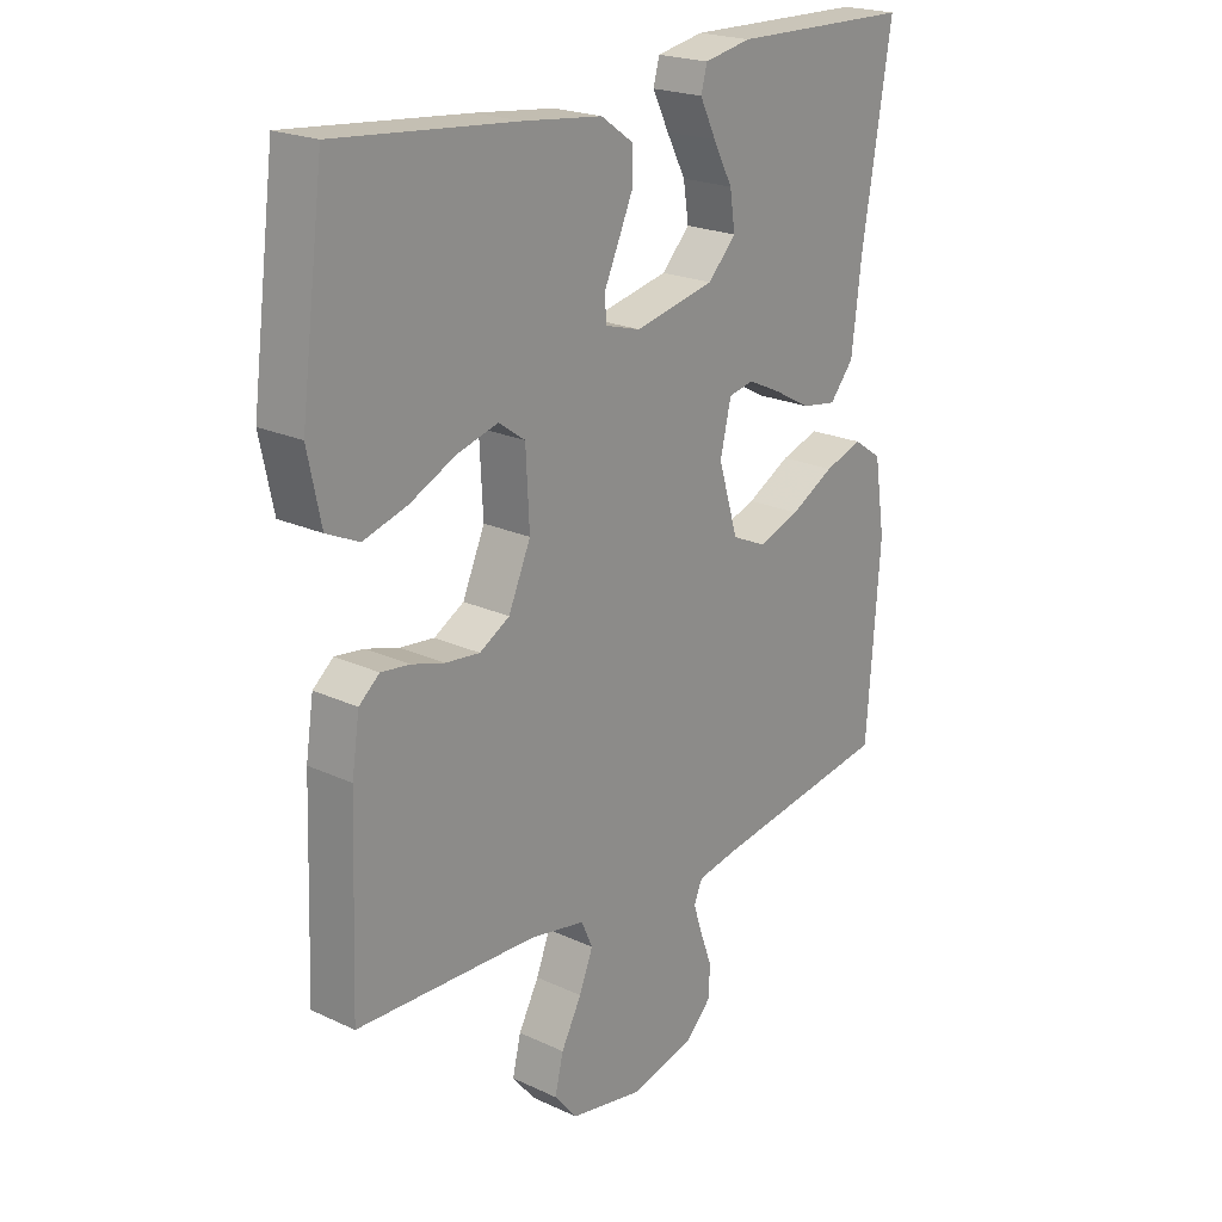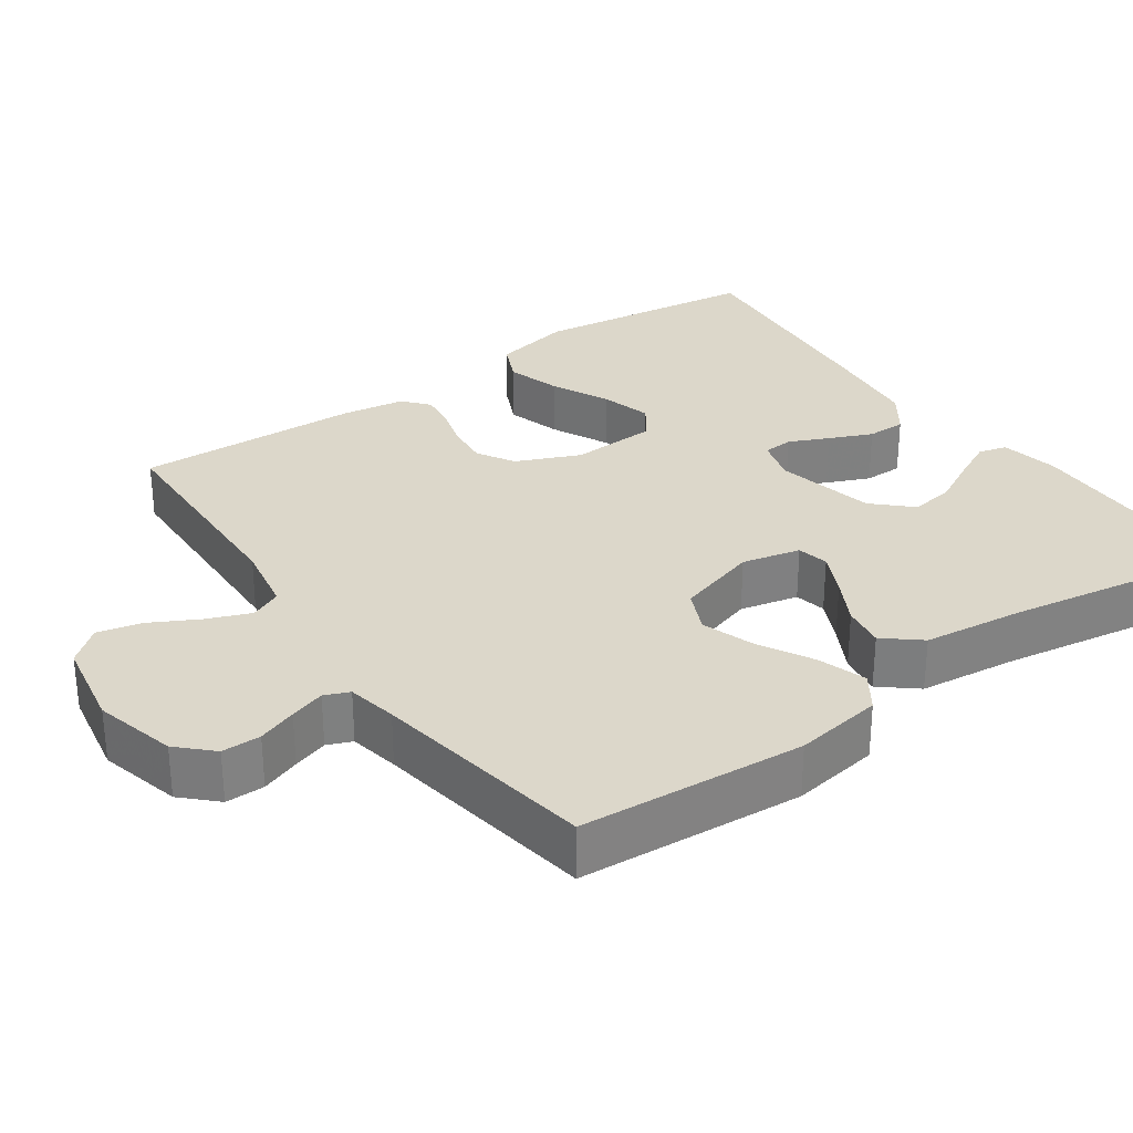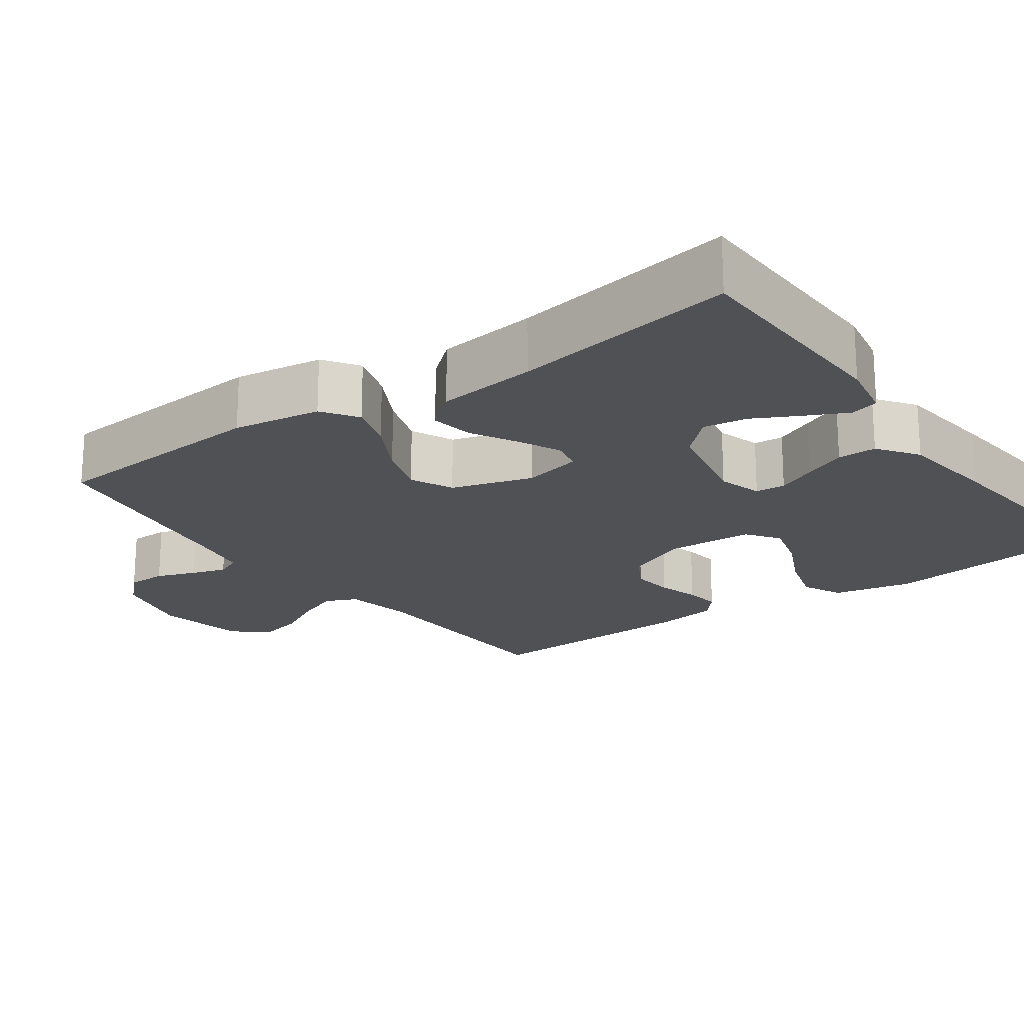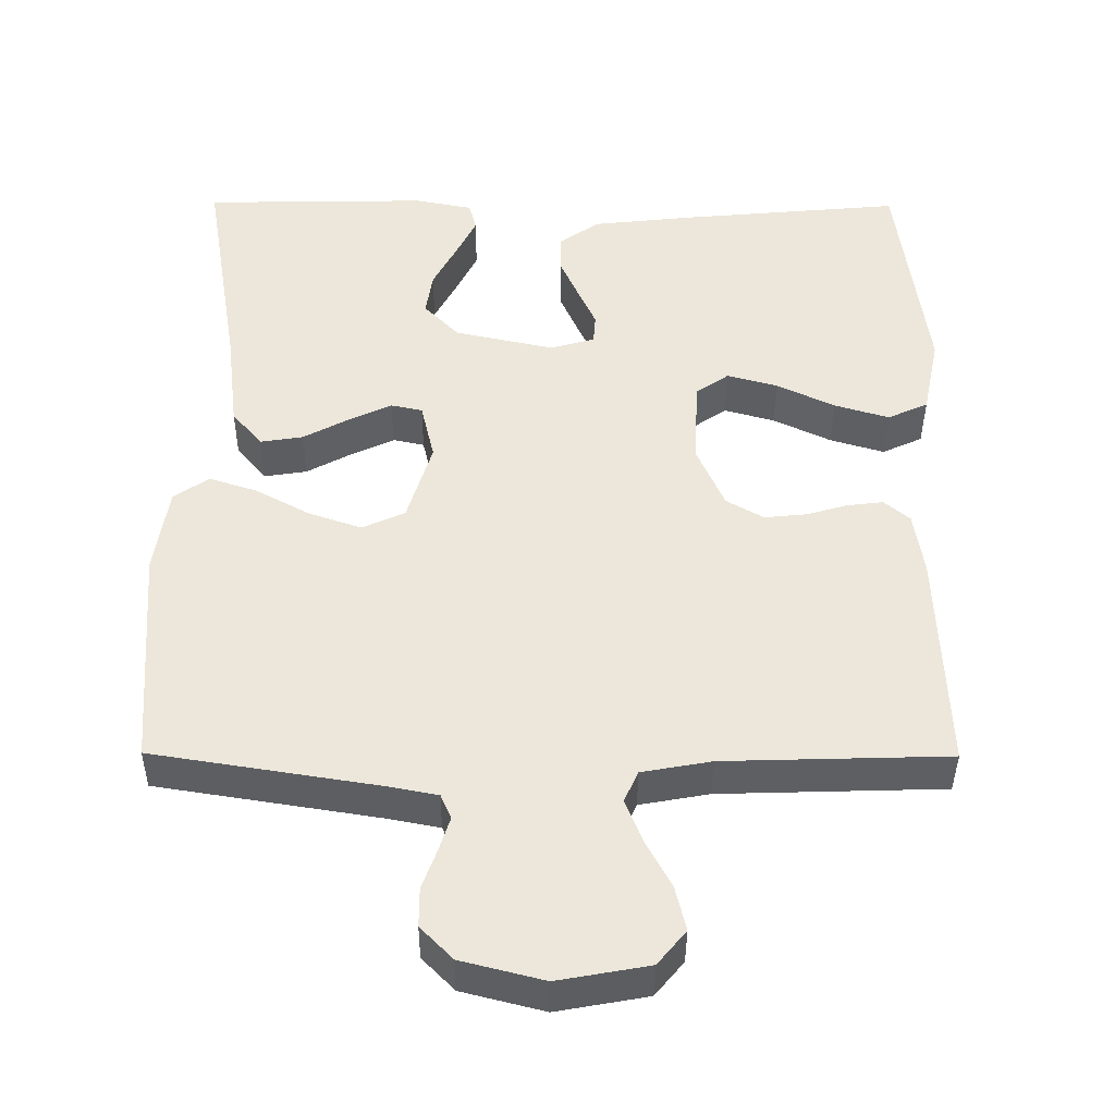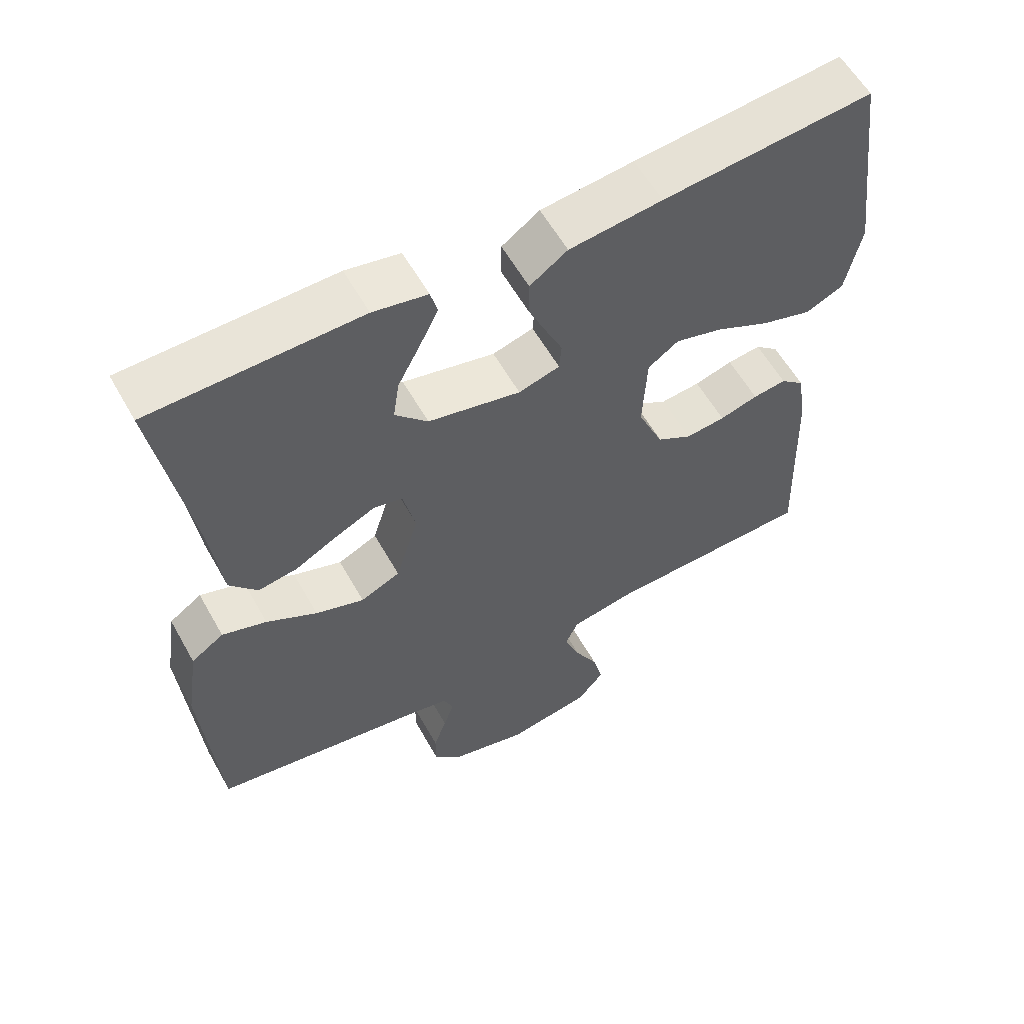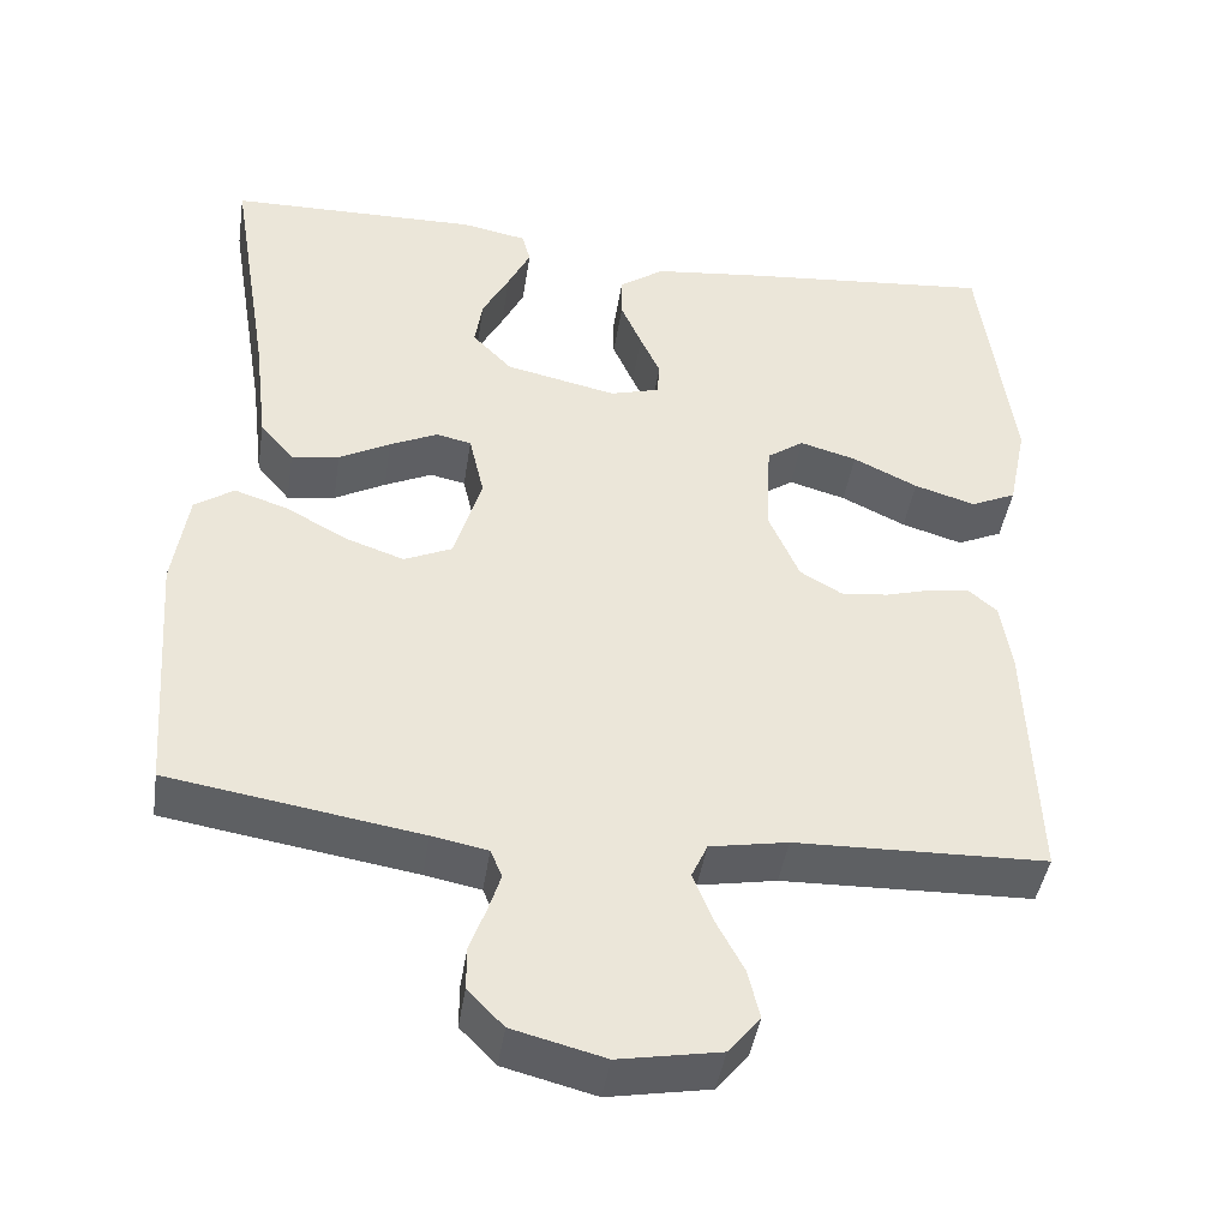
<metadata>
{"format":"obj","ext":"obj","renderer":"f3d","projection":"perspective","resolution":1024,"background":"white","views":[{"elev":21.5,"azim":129.5,"up":"+Z"},{"elev":30.4,"azim":-125.1,"up":"+Y"},{"elev":-20.1,"azim":-54.1,"up":"+Y"},{"elev":-40.1,"azim":-0.4,"up":"+Z"},{"elev":58.6,"azim":-29.2,"up":"+Z"},{"elev":-43.4,"azim":-8.7,"up":"+Z"}]}
</metadata>
<code>
v -0.5 0.07 0.5
v -0.2 0.07 0.506
v -0.122 0.07 0.491
v -0.112 0.07 0.453
v -0.139 0.07 0.398
v -0.171 0.07 0.337
v -0.18 0.07 0.278
v -0.133 0.07 0.229
v 0 0.07 0.2
v 0.059 0.07 0.217
v 0.062 0.07 0.257
v 0.038 0.07 0.31
v 0.013 0.07 0.367
v 0.013 0.07 0.419
v 0.067 0.07 0.457
v 0.2 0.07 0.472
v 0.5 0.07 0.5
v 0.539 0.07 0.2
v 0.517 0.07 0.094
v 0.463 0.07 0.069
v 0.39 0.07 0.091
v 0.313 0.07 0.128
v 0.245 0.07 0.147
v 0.201 0.07 0.116
v 0.195 0.07 0
v 0.232 0.07 -0.085
v 0.282 0.07 -0.114
v 0.339 0.07 -0.108
v 0.394 0.07 -0.092
v 0.442 0.07 -0.086
v 0.476 0.07 -0.115
v 0.489 0.07 -0.2
v 0.5 0.07 -0.5
v 0.2 0.07 -0.509
v 0.107 0.07 -0.526
v 0.088 0.07 -0.568
v 0.111 0.07 -0.626
v 0.145 0.07 -0.69
v 0.159 0.07 -0.749
v 0.121 0.07 -0.795
v 0 0.07 -0.817
v -0.11 0.07 -0.789
v -0.153 0.07 -0.745
v -0.153 0.07 -0.693
v -0.134 0.07 -0.641
v -0.119 0.07 -0.594
v -0.133 0.07 -0.561
v -0.2 0.07 -0.548
v -0.5 0.07 -0.5
v -0.522 0.07 -0.2
v -0.504 0.07 -0.082
v -0.457 0.07 -0.05
v -0.393 0.07 -0.071
v -0.32 0.07 -0.111
v -0.25 0.07 -0.135
v -0.193 0.07 -0.109
v -0.16 0.07 0
v -0.178 0.07 0.078
v -0.22 0.07 0.087
v -0.277 0.07 0.06
v -0.338 0.07 0.027
v -0.395 0.07 0.018
v -0.435 0.07 0.066
v -0.451 0.07 0.2
v -0.5 0 0.5
v -0.2 0 0.506
v -0.122 0 0.491
v -0.112 0 0.453
v -0.139 0 0.398
v -0.171 0 0.337
v -0.18 0 0.278
v -0.133 0 0.229
v 0 0 0.2
v 0.059 0 0.217
v 0.062 0 0.257
v 0.038 0 0.31
v 0.013 0 0.367
v 0.013 0 0.419
v 0.067 0 0.457
v 0.2 0 0.472
v 0.5 0 0.5
v 0.539 0 0.2
v 0.517 0 0.094
v 0.463 0 0.069
v 0.39 0 0.091
v 0.313 0 0.128
v 0.245 0 0.147
v 0.201 0 0.116
v 0.195 0 0
v 0.232 0 -0.085
v 0.282 0 -0.114
v 0.339 0 -0.108
v 0.394 0 -0.092
v 0.442 0 -0.086
v 0.476 0 -0.115
v 0.489 0 -0.2
v 0.5 0 -0.5
v 0.2 0 -0.509
v 0.107 0 -0.526
v 0.088 0 -0.568
v 0.111 0 -0.626
v 0.145 0 -0.69
v 0.159 0 -0.749
v 0.121 0 -0.795
v 0 0 -0.817
v -0.11 0 -0.789
v -0.153 0 -0.745
v -0.153 0 -0.693
v -0.134 0 -0.641
v -0.119 0 -0.594
v -0.133 0 -0.561
v -0.2 0 -0.548
v -0.5 0 -0.5
v -0.522 0 -0.2
v -0.504 0 -0.082
v -0.457 0 -0.05
v -0.393 0 -0.071
v -0.32 0 -0.111
v -0.25 0 -0.135
v -0.193 0 -0.109
v -0.16 0 0
v -0.178 0 0.078
v -0.22 0 0.087
v -0.277 0 0.06
v -0.338 0 0.027
v -0.395 0 0.018
v -0.435 0 0.066
v -0.451 0 0.2
f 61 62 63 64
f 60 61 64 1
f 59 60 1 2
f 58 59 2
f 57 58 2
f 51 52 53 54
f 51 54 55
f 48 49 50 51
f 47 48 51 55
f 46 47 55 56
f 42 43 44 45
f 42 45 46
f 41 42 46
f 37 38 39 40
f 36 37 40 41
f 31 32 33 34
f 31 34 35
f 28 29 30 31
f 27 28 31 35
f 26 27 35 36
f 19 20 21 22
f 19 22 23
f 18 19 23
f 17 18 23
f 16 17 23 24
f 11 12 13 14
f 11 14 15 16
f 3 4 5 6
f 2 3 6
f 2 6 7
f 57 2 7
f 41 46 56 57
f 41 57 7 8
f 25 26 36 41
f 25 41 8 9
f 24 25 9 10
f 10 11 16 24
f 128 127 126 125
f 65 128 125 124
f 66 65 124 123
f 66 123 122
f 66 122 121
f 118 117 116 115
f 119 118 115
f 115 114 113 112
f 119 115 112 111
f 120 119 111 110
f 109 108 107 106
f 110 109 106
f 110 106 105
f 104 103 102 101
f 105 104 101 100
f 98 97 96 95
f 99 98 95
f 95 94 93 92
f 99 95 92 91
f 100 99 91 90
f 86 85 84 83
f 87 86 83
f 87 83 82
f 87 82 81
f 88 87 81 80
f 78 77 76 75
f 80 79 78 75
f 70 69 68 67
f 70 67 66
f 71 70 66
f 71 66 121
f 121 120 110 105
f 72 71 121 105
f 105 100 90 89
f 73 72 105 89
f 74 73 89 88
f 88 80 75 74
f 1 65 66 2
f 2 66 67 3
f 3 67 68 4
f 4 68 69 5
f 5 69 70 6
f 6 70 71 7
f 7 71 72 8
f 8 72 73 9
f 9 73 74 10
f 10 74 75 11
f 11 75 76 12
f 12 76 77 13
f 13 77 78 14
f 14 78 79 15
f 15 79 80 16
f 16 80 81 17
f 17 81 82 18
f 18 82 83 19
f 19 83 84 20
f 20 84 85 21
f 21 85 86 22
f 22 86 87 23
f 23 87 88 24
f 24 88 89 25
f 25 89 90 26
f 26 90 91 27
f 27 91 92 28
f 28 92 93 29
f 29 93 94 30
f 30 94 95 31
f 31 95 96 32
f 32 96 97 33
f 33 97 98 34
f 34 98 99 35
f 35 99 100 36
f 36 100 101 37
f 37 101 102 38
f 38 102 103 39
f 39 103 104 40
f 40 104 105 41
f 41 105 106 42
f 42 106 107 43
f 43 107 108 44
f 44 108 109 45
f 45 109 110 46
f 46 110 111 47
f 47 111 112 48
f 48 112 113 49
f 49 113 114 50
f 50 114 115 51
f 51 115 116 52
f 52 116 117 53
f 53 117 118 54
f 54 118 119 55
f 55 119 120 56
f 56 120 121 57
f 57 121 122 58
f 58 122 123 59
f 59 123 124 60
f 60 124 125 61
f 61 125 126 62
f 62 126 127 63
f 63 127 128 64
f 64 128 65 1

</code>
